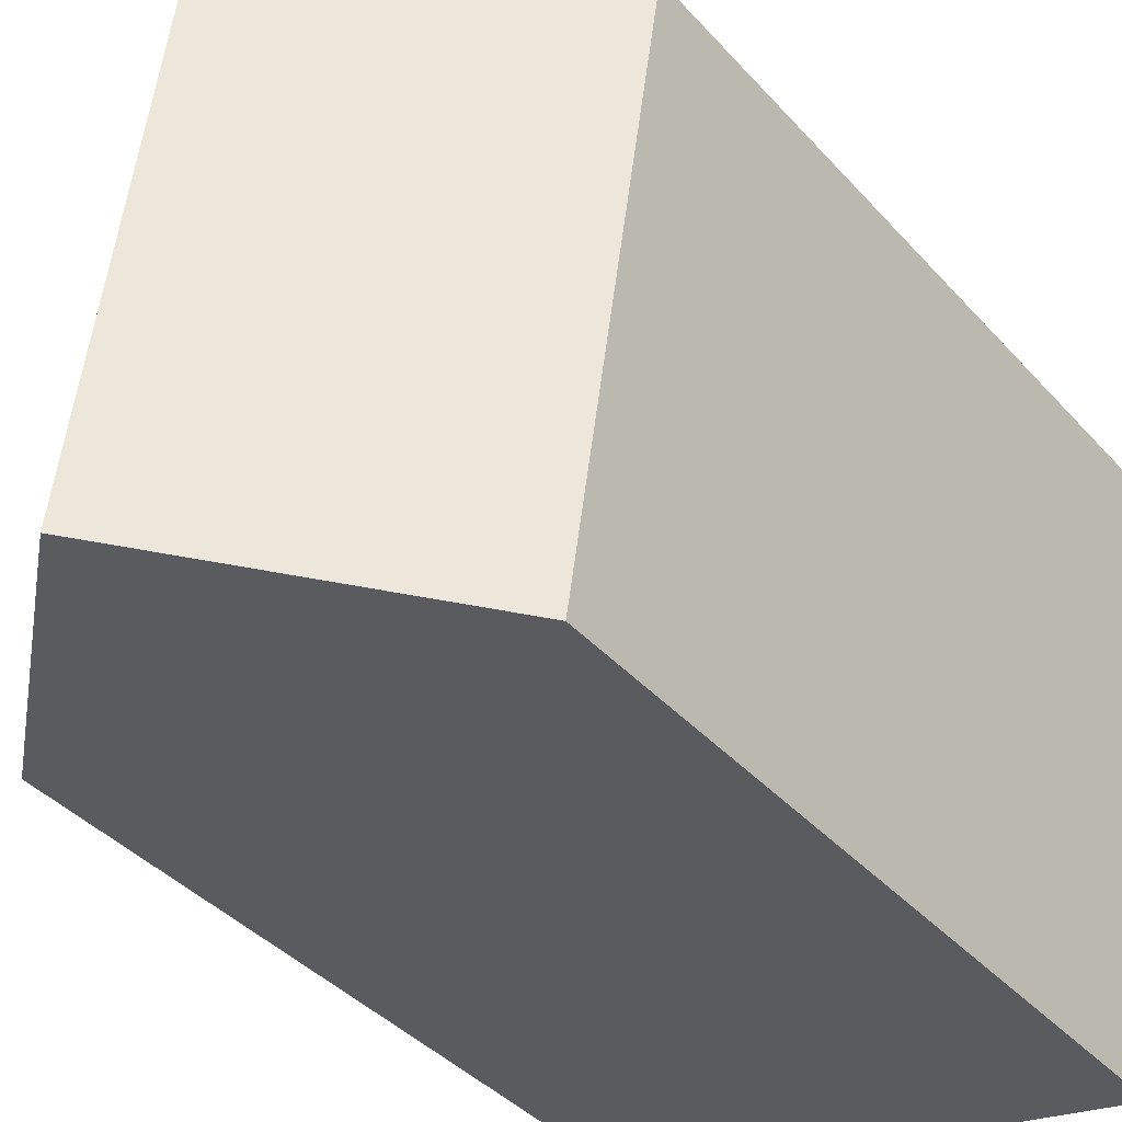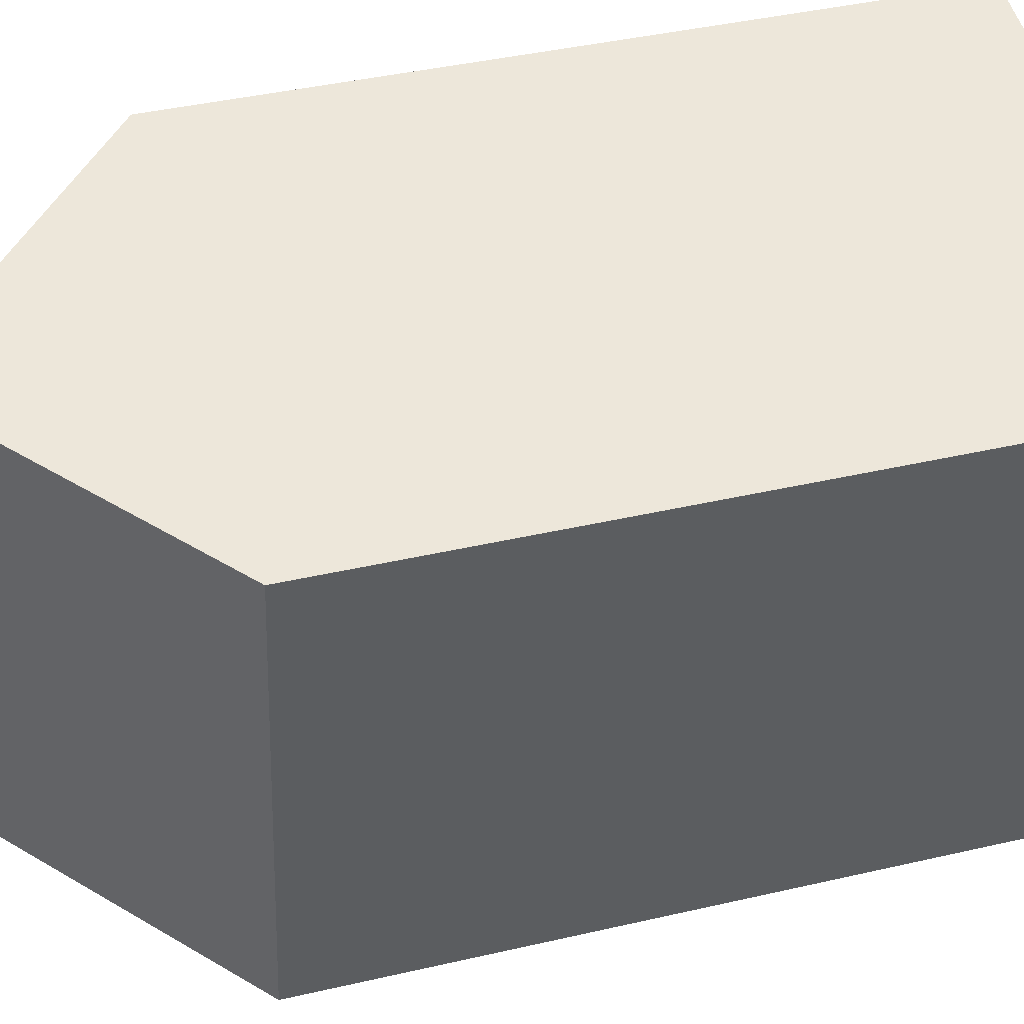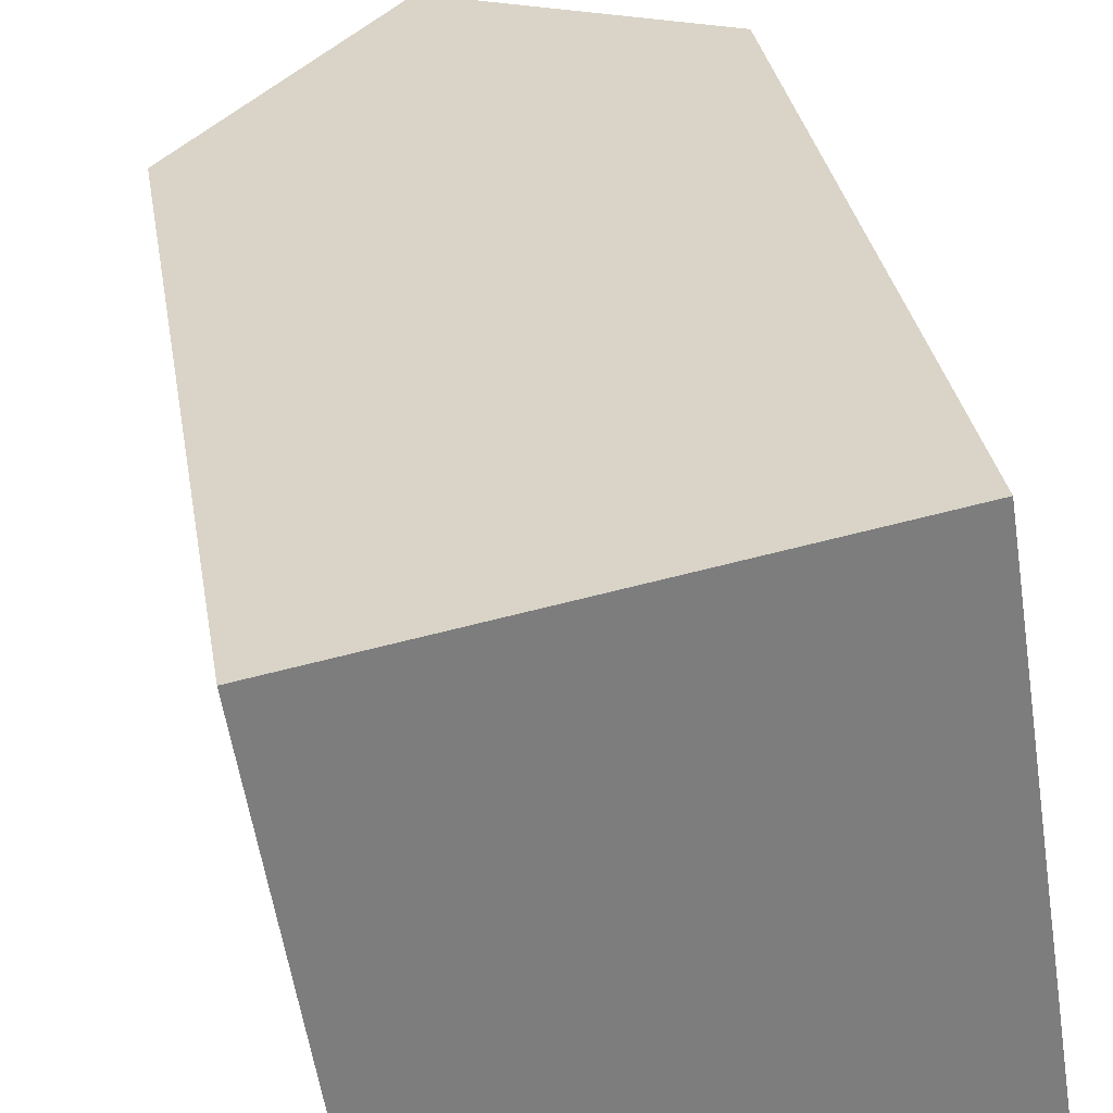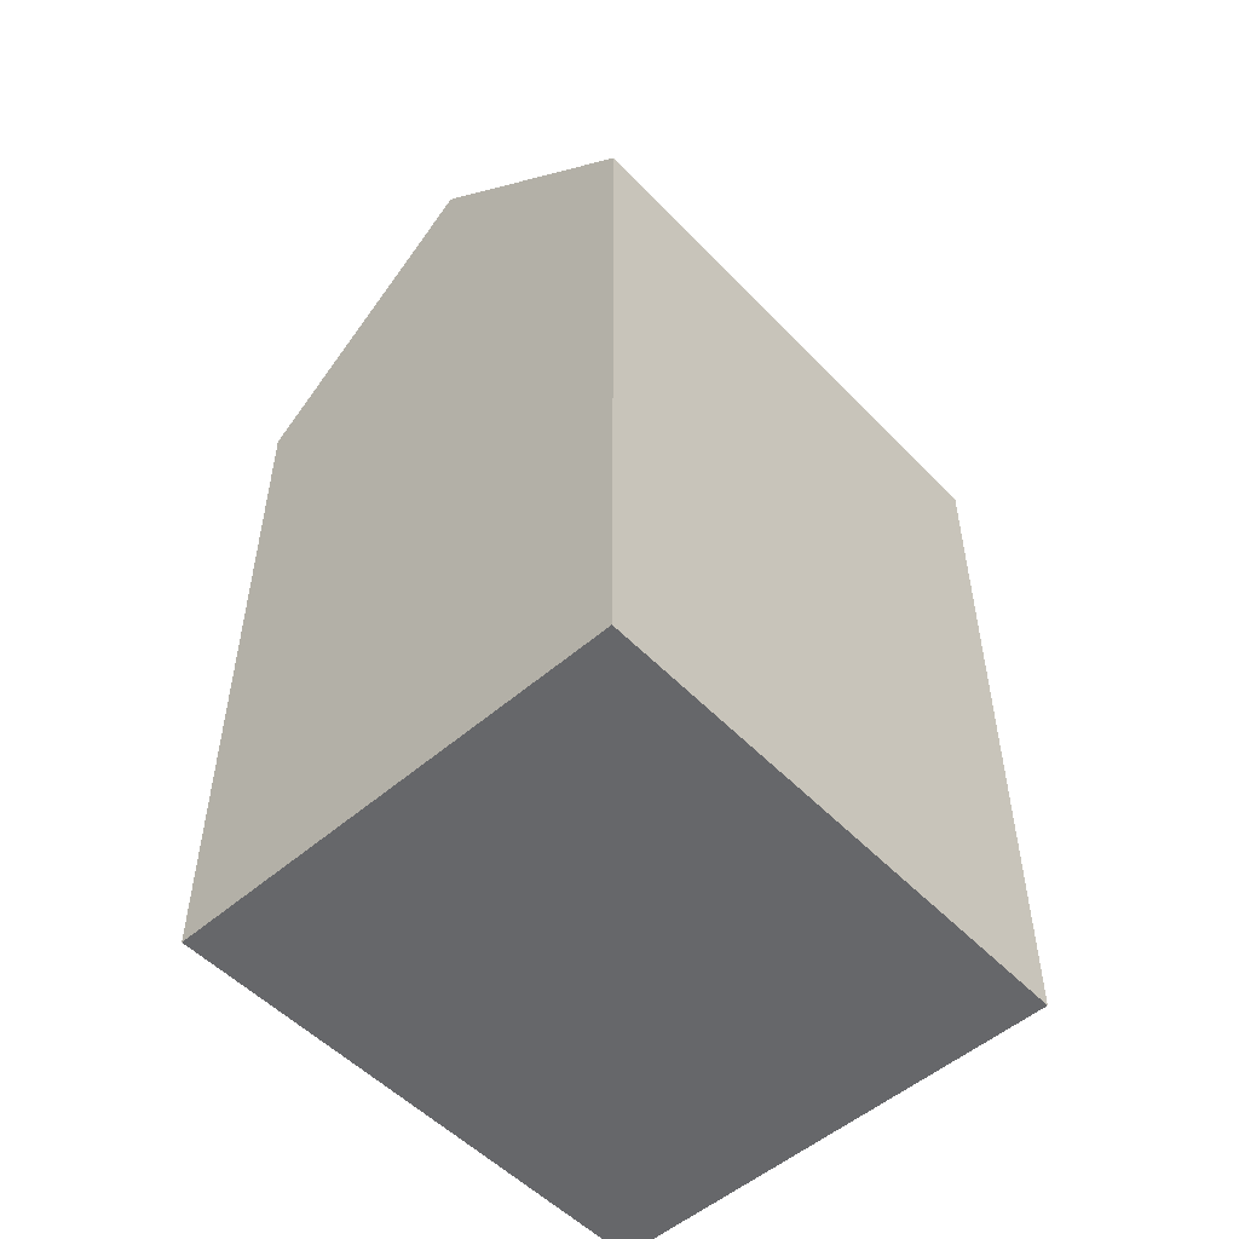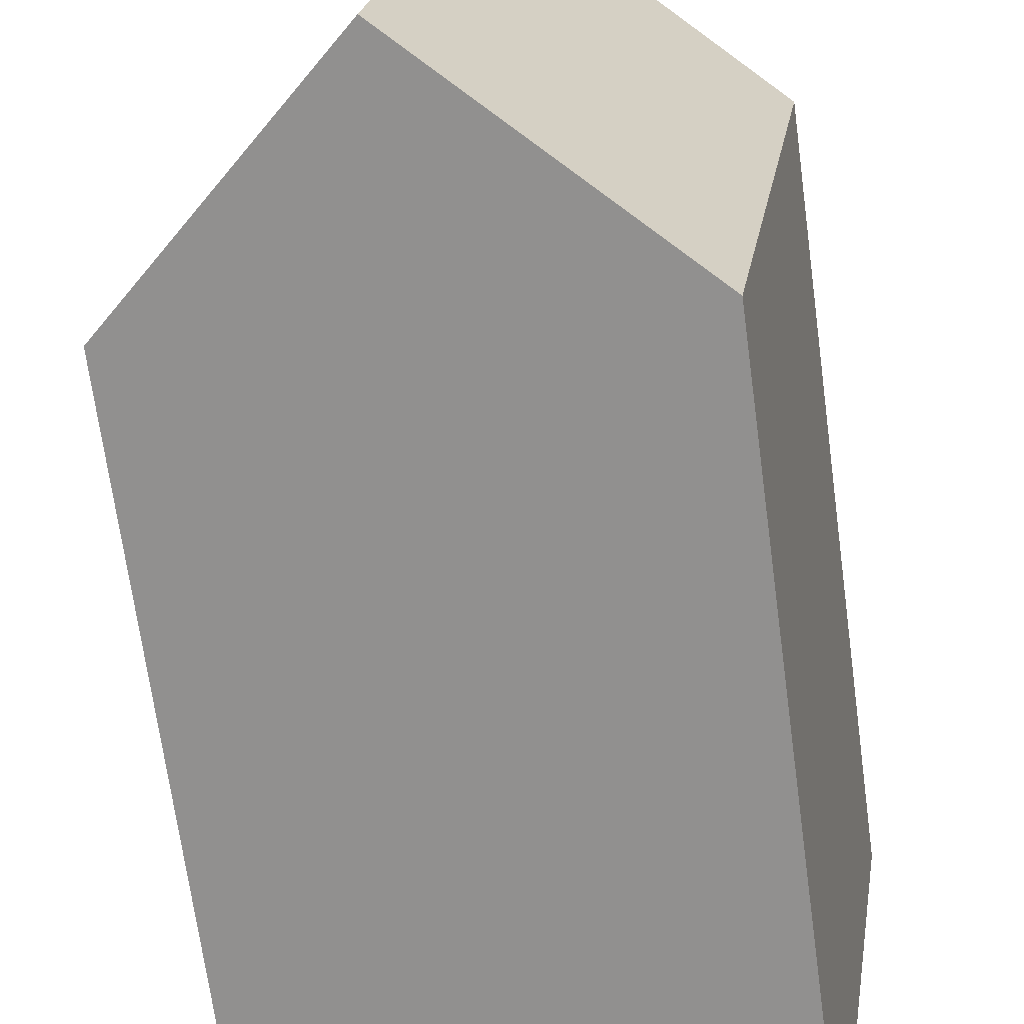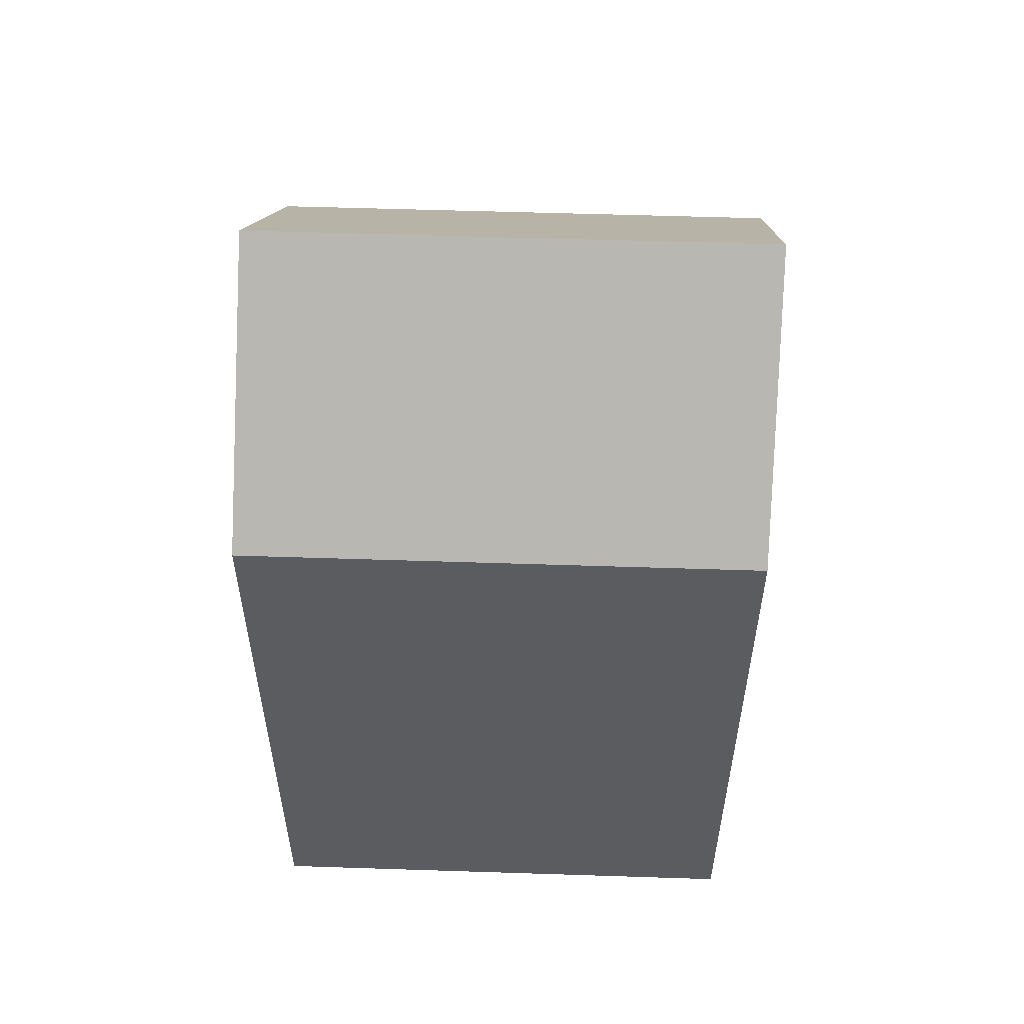
<metadata>
{"format":"obj","ext":"obj","renderer":"f3d","projection":"perspective","resolution":1024,"background":"white","views":[{"elev":-39.2,"azim":-143.1,"up":"+Z"},{"elev":40.9,"azim":-105.8,"up":"+Z"},{"elev":31.4,"azim":-9.3,"up":"+Z"},{"elev":-52.1,"azim":-146.9,"up":"+Y"},{"elev":-69.0,"azim":-172.3,"up":"+Z"},{"elev":55.2,"azim":-96.9,"up":"+Y"}]}
</metadata>
<code>
v  8.399 24.95 -12.93
v  0.0004091 19.16 -0.0006071
v  6.208 24.95 1.094
v  2.191 19.16 -14.03
v  14.61 19.16 -11.84
v  12.42 19.16 2.189
v  0 0 0
v  14.61 7.249e-16 -11.84
v  12.42 -1.341e-16 2.189
v  2.19 8.589e-16 -14.03
g defaultobject
f 1 2 3
f 2 1 4
f 5 3 6
f 3 5 1
f 7 8 9
f 8 7 10
f 6 7 9
f 7 6 2
f 2 6 3
f 2 10 7
f 10 2 4
f 4 8 10
f 8 4 5
f 5 4 1
f 8 6 9
f 6 8 5

</code>
